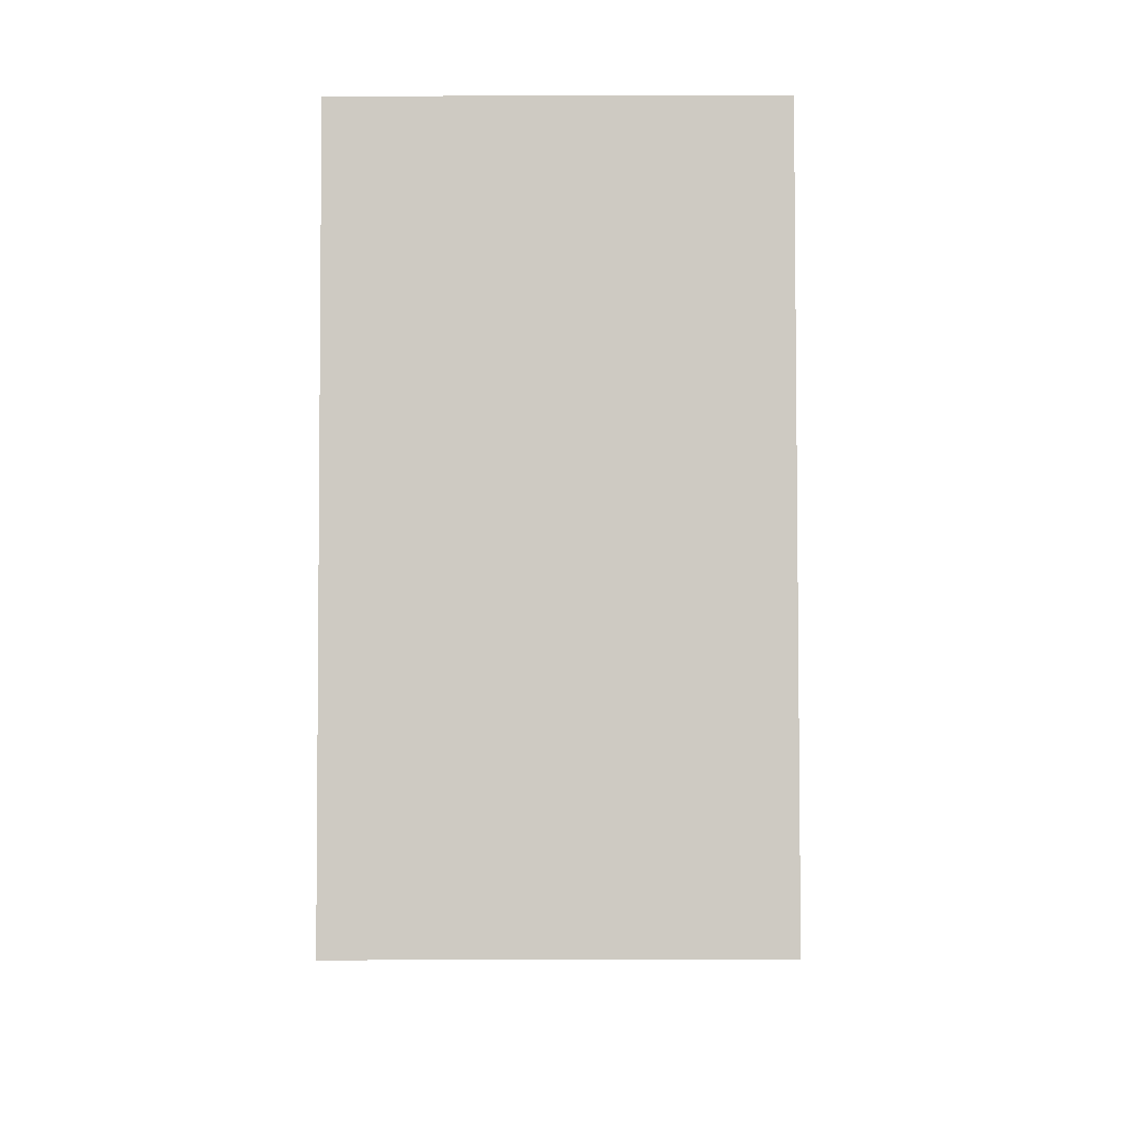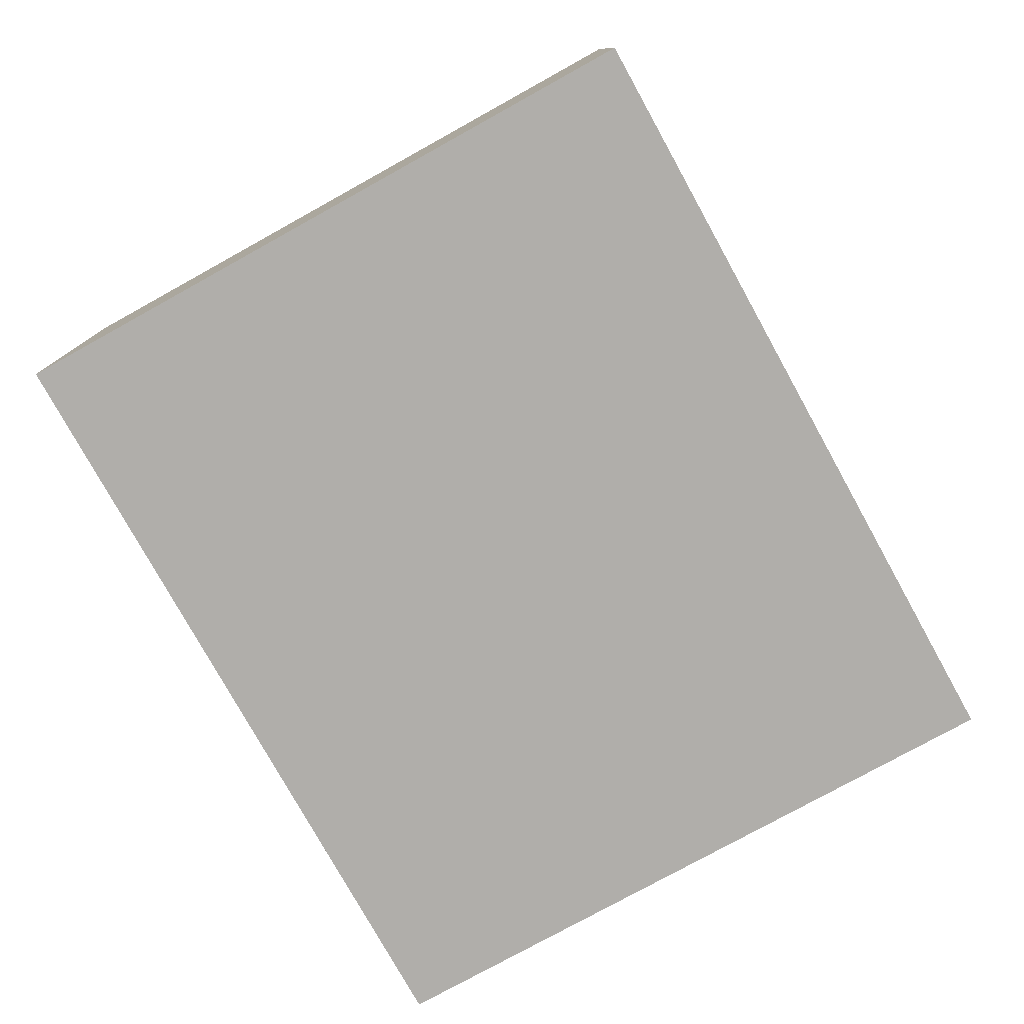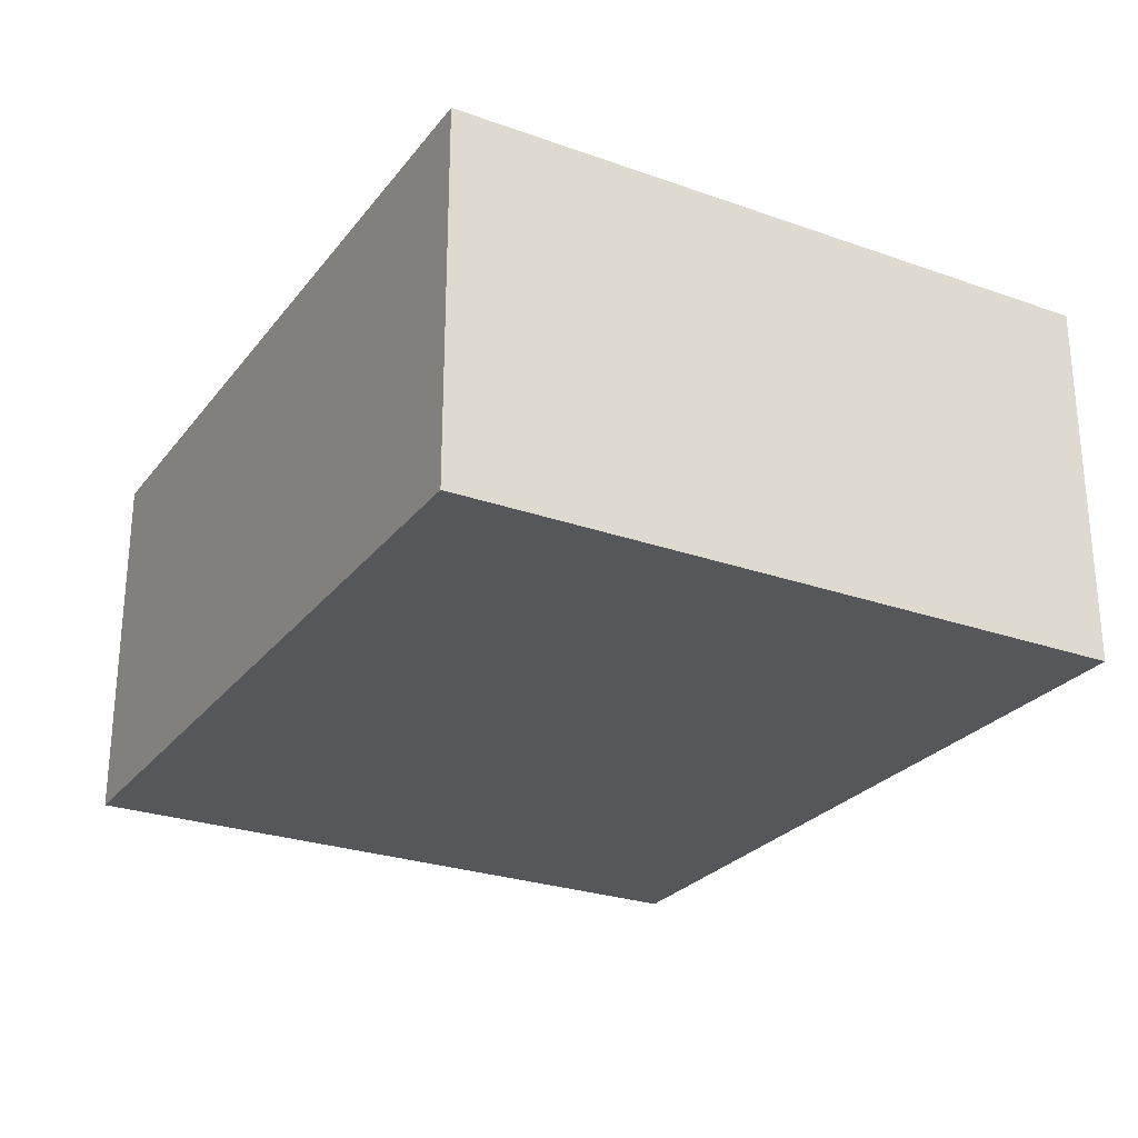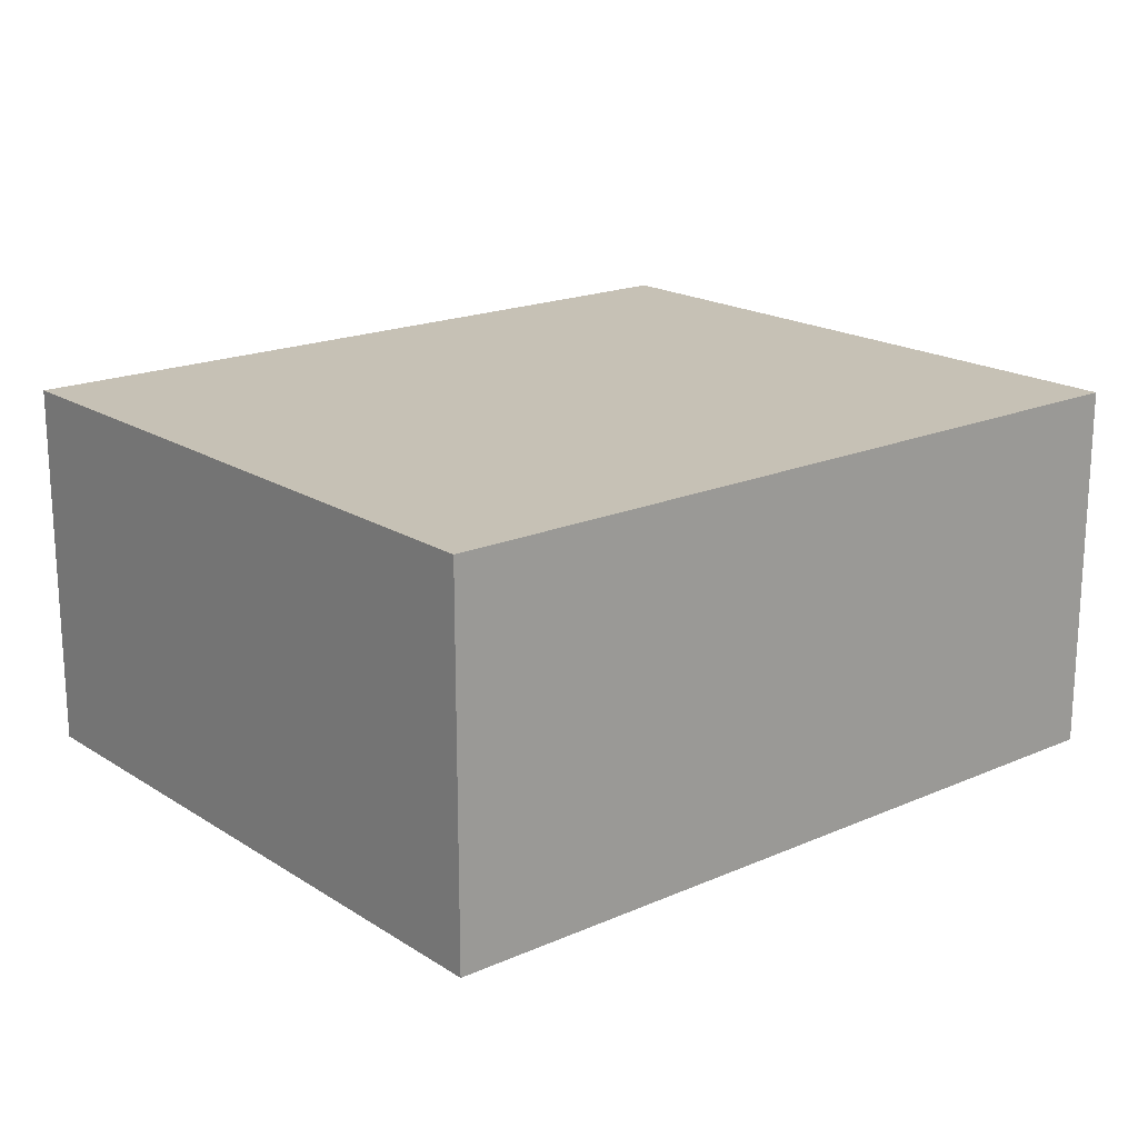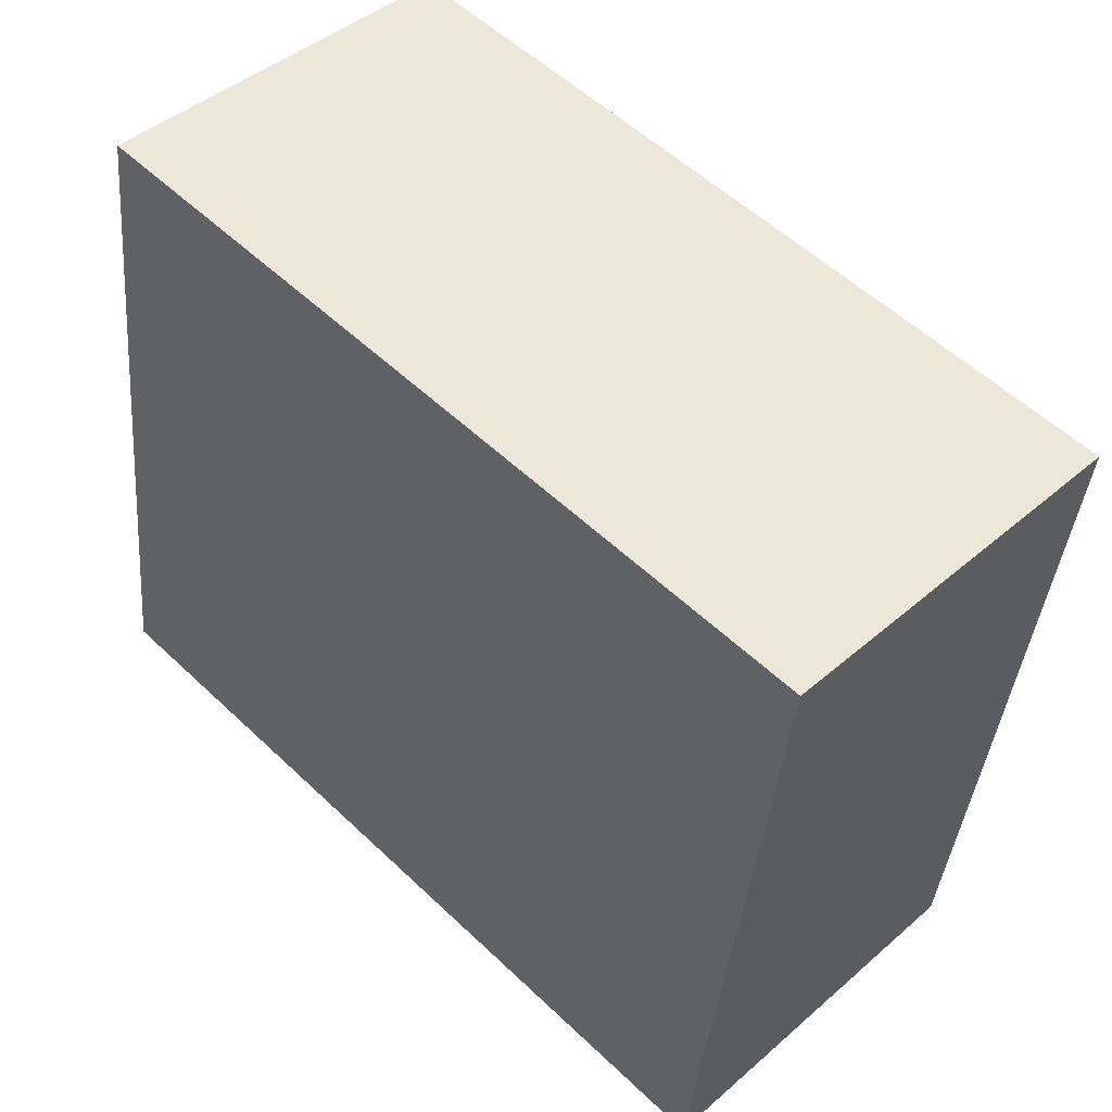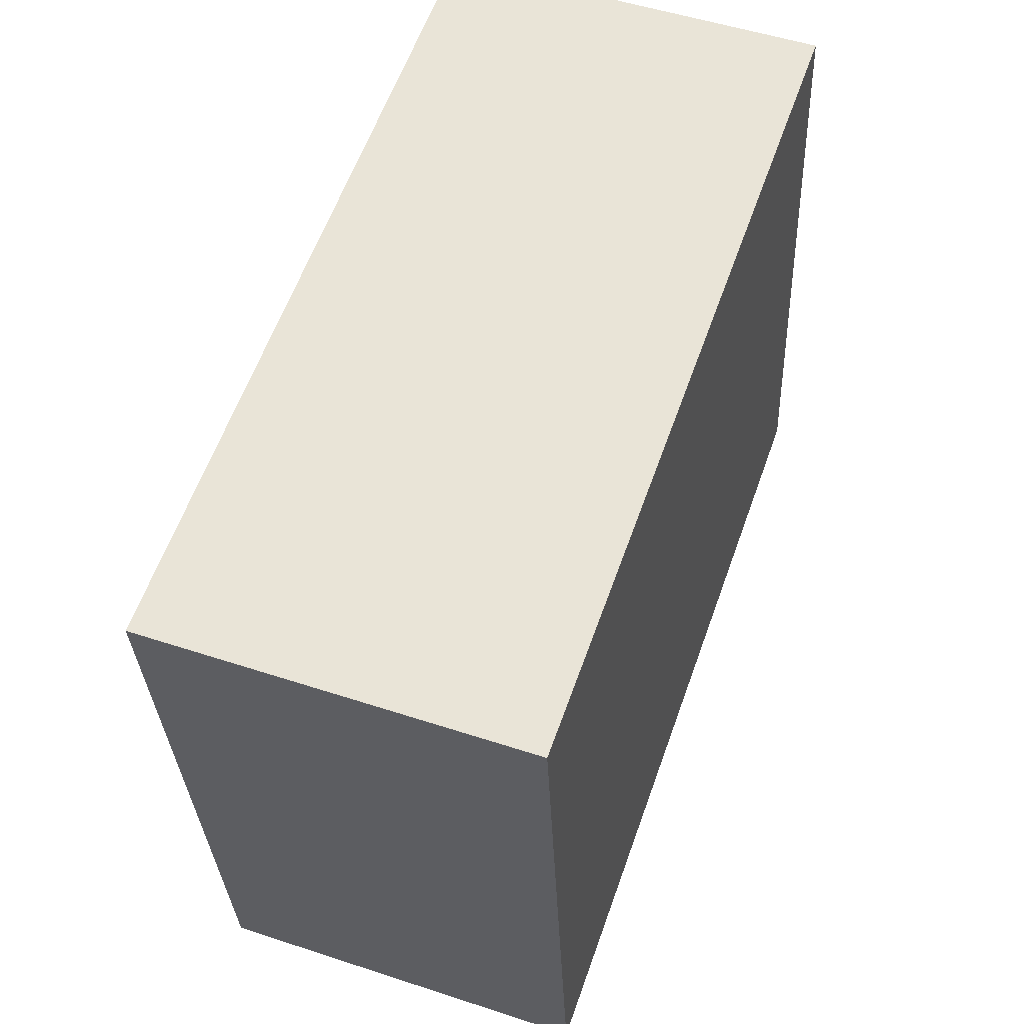
<metadata>
{"format":"obj","ext":"obj","renderer":"f3d","projection":"perspective","resolution":1024,"background":"white","views":[{"elev":-11.7,"azim":90.4,"up":"+Z"},{"elev":-77.7,"azim":126.3,"up":"+Y"},{"elev":-26.5,"azim":-111.8,"up":"+Y"},{"elev":18.7,"azim":-32.5,"up":"+Y"},{"elev":44.2,"azim":44.7,"up":"+Z"},{"elev":51.7,"azim":109.6,"up":"+Z"}]}
</metadata>
<code>
v  0 1.74 1.065e-16
v  4.1 1.74 2.656
v  3.698 1.74 -0.474
v  0.401 1.74 3.13
v  0 0 0
v  0.401 -1.917e-16 3.13
v  4.1 -1.626e-16 2.656
v  3.698 2.902e-17 -0.474
g defaultobject
f 1 2 3
f 2 1 4
f 5 4 1
f 4 5 6
f 6 2 4
f 2 6 7
f 7 3 2
f 3 7 8
f 8 1 3
f 1 8 5
f 5 7 6
f 7 5 8

</code>
